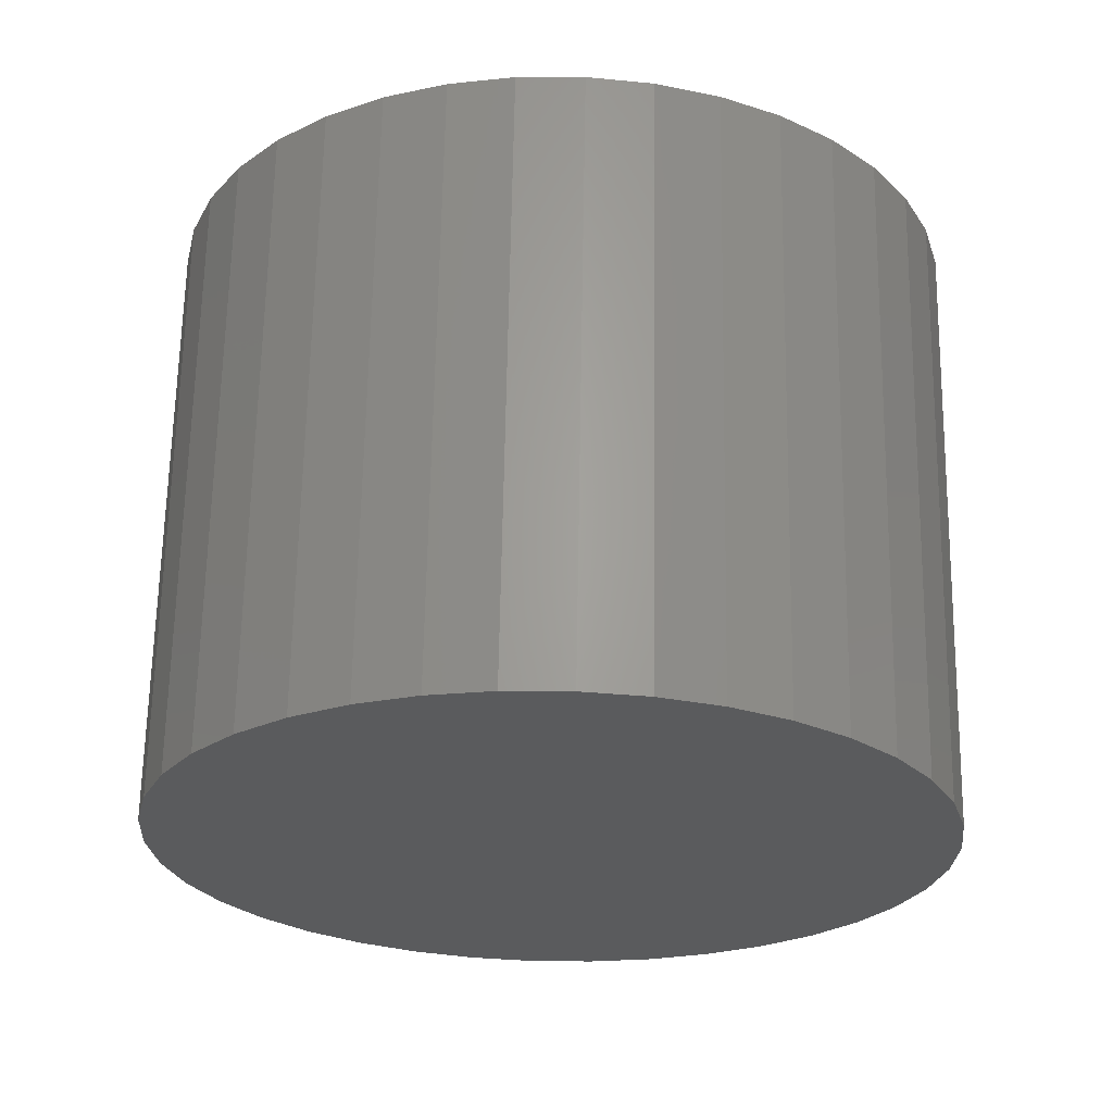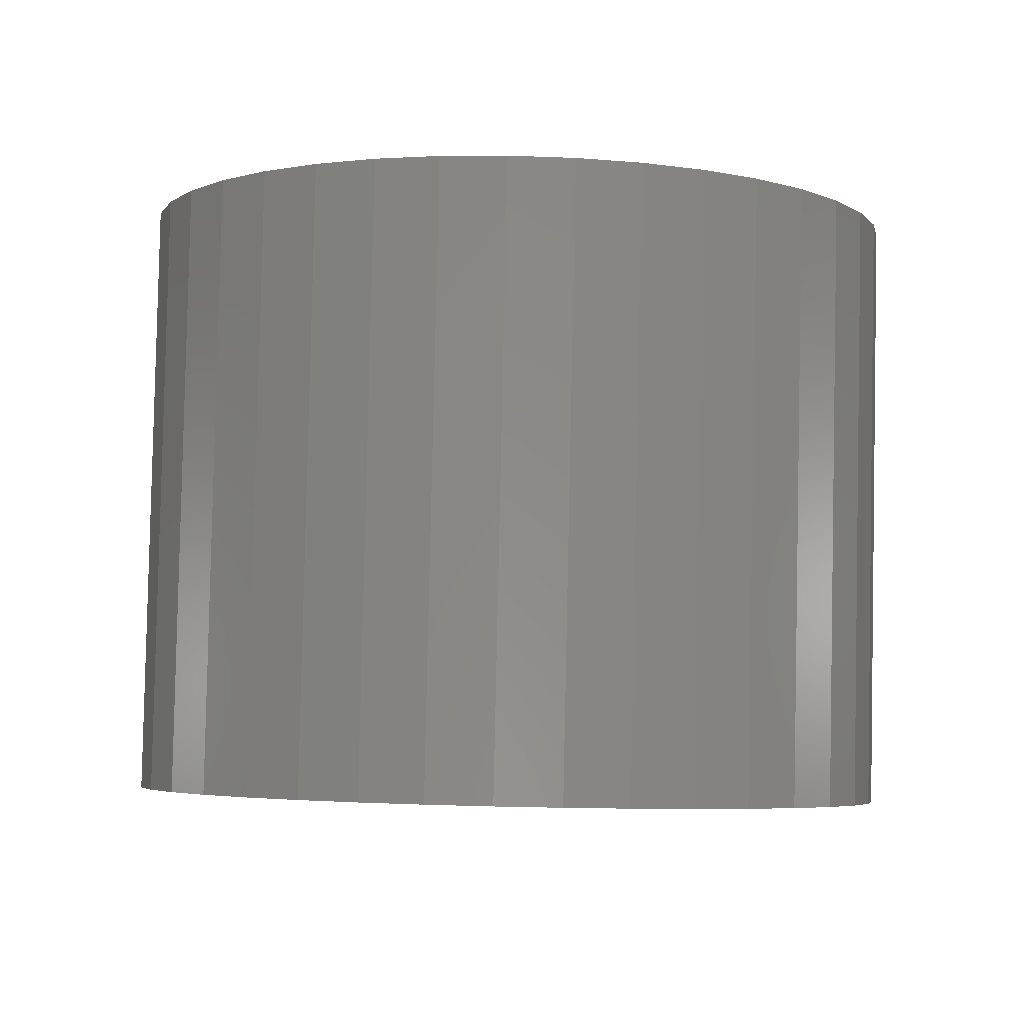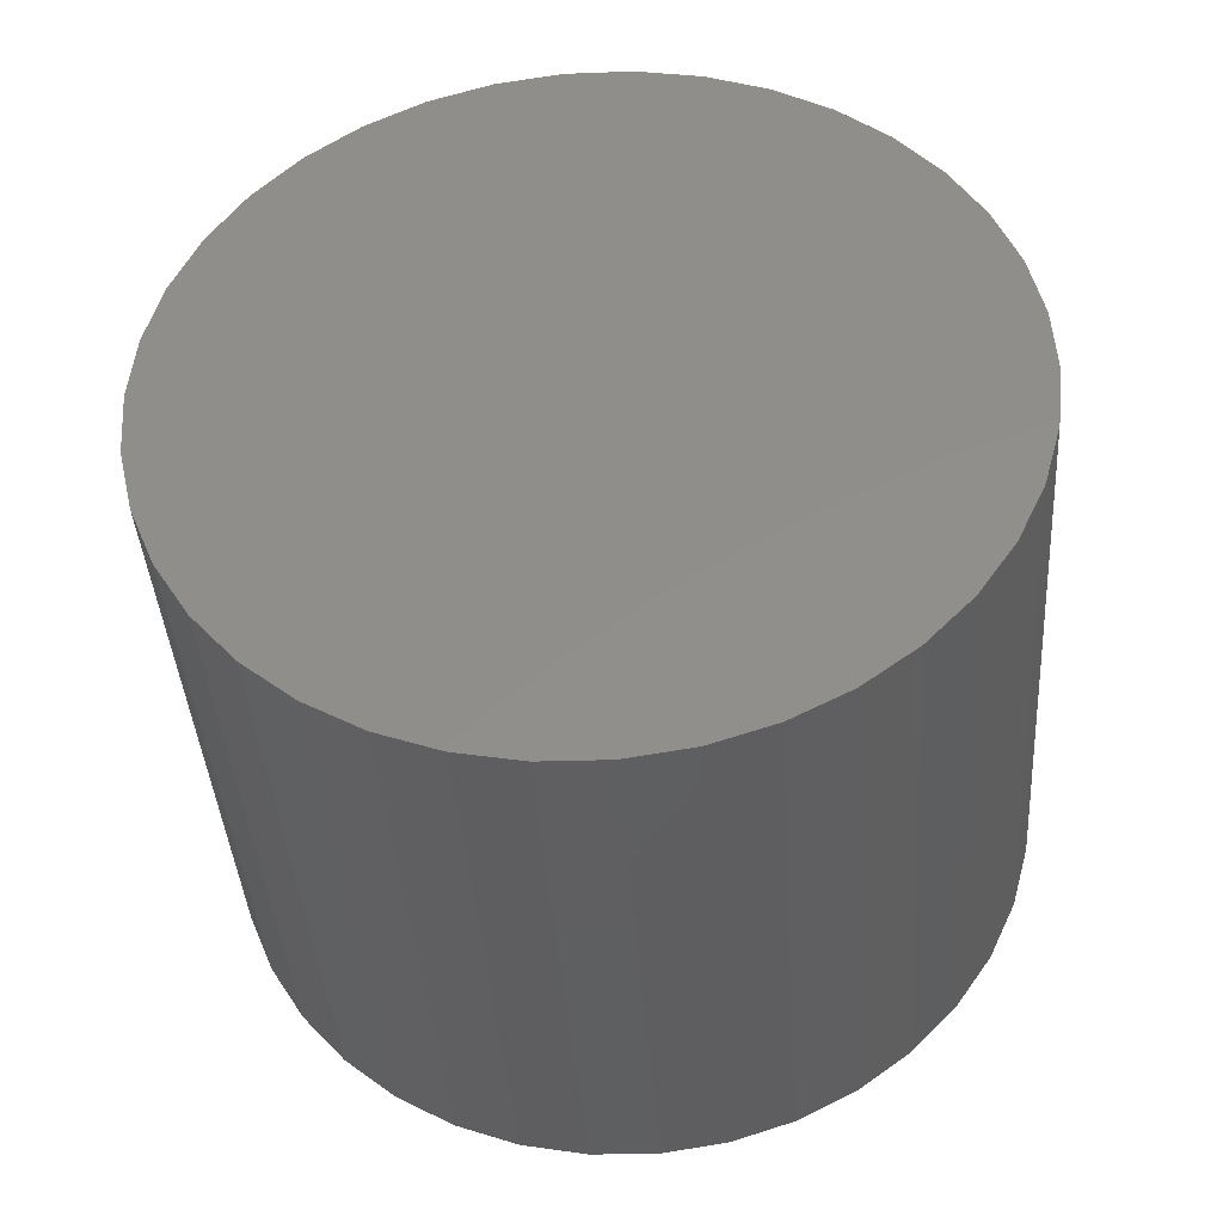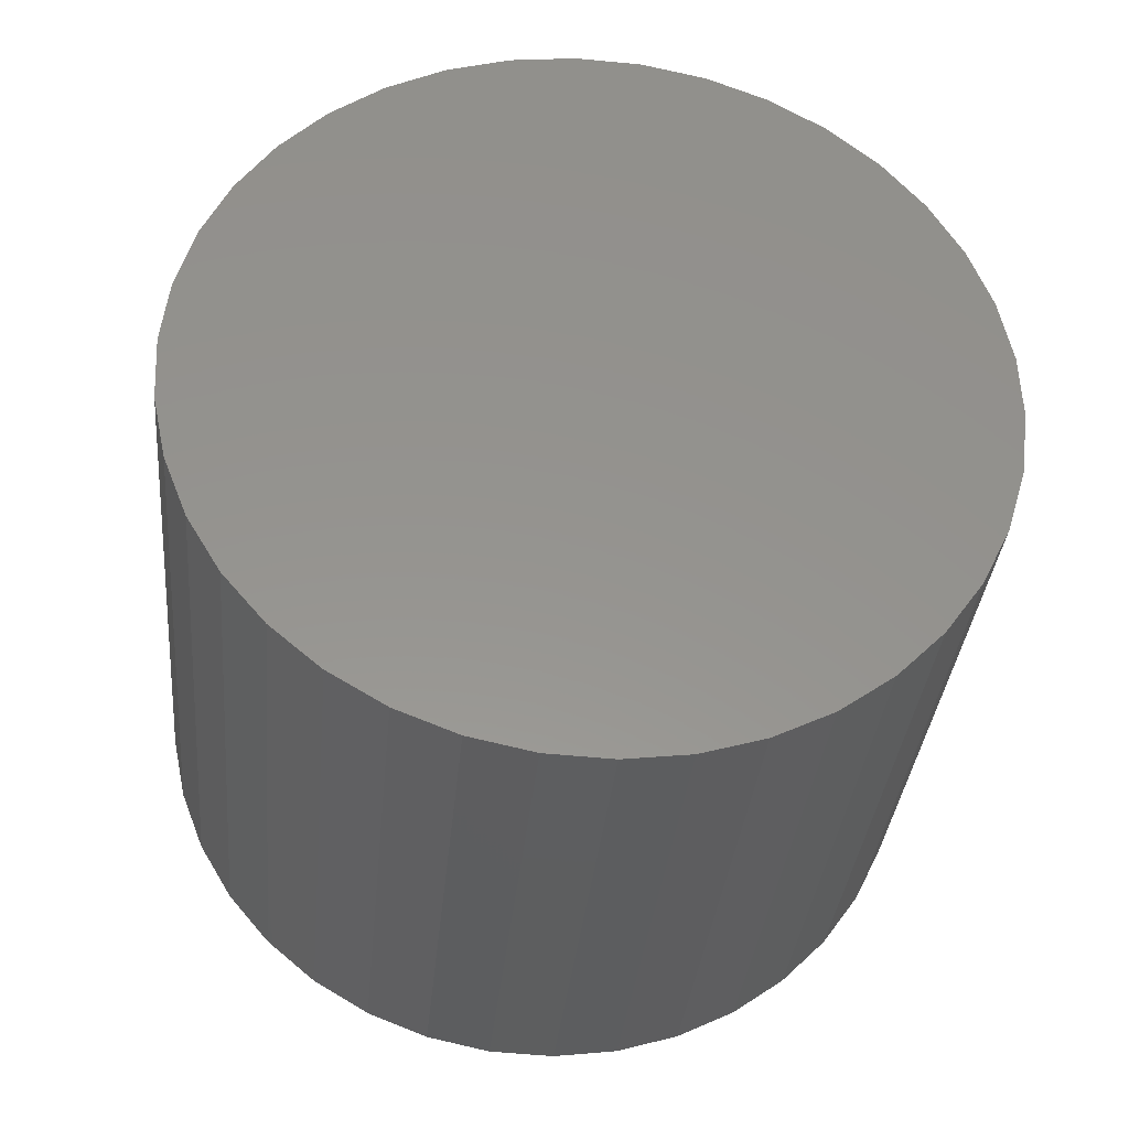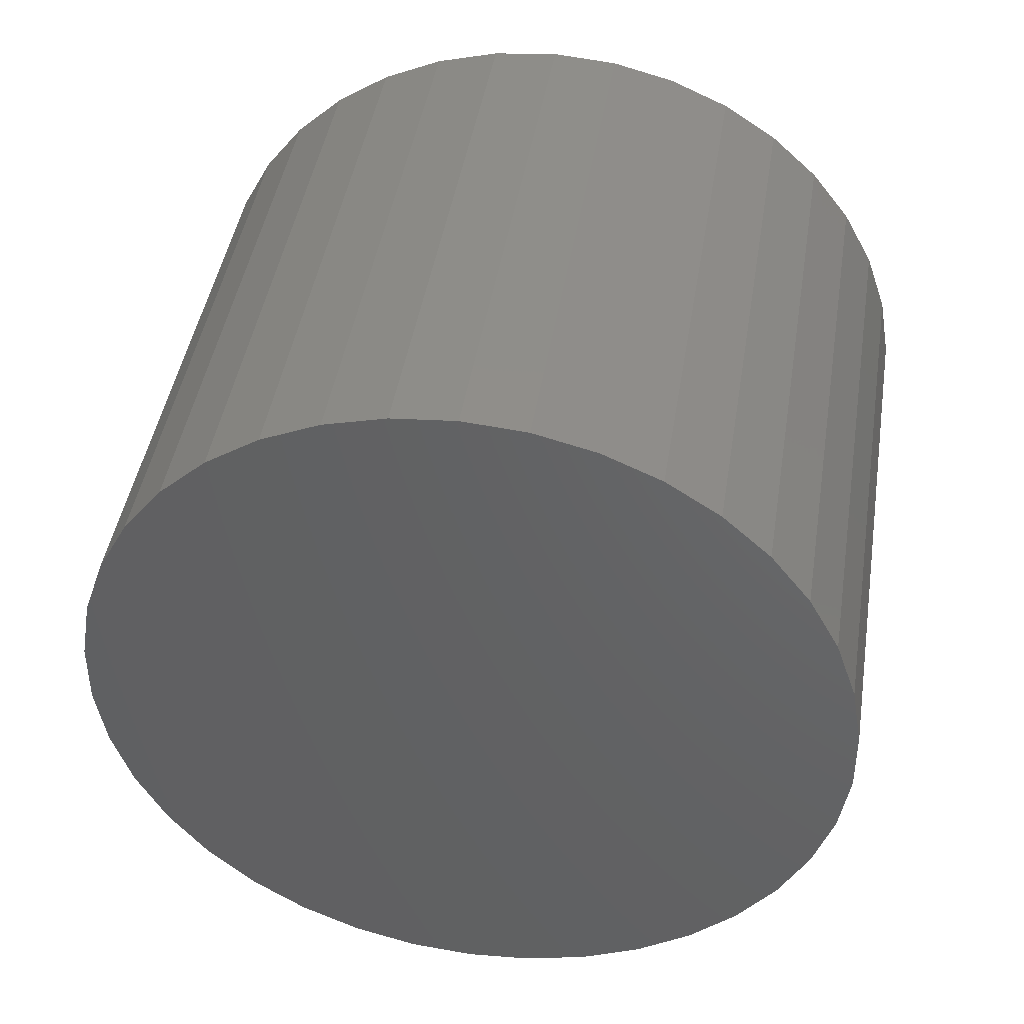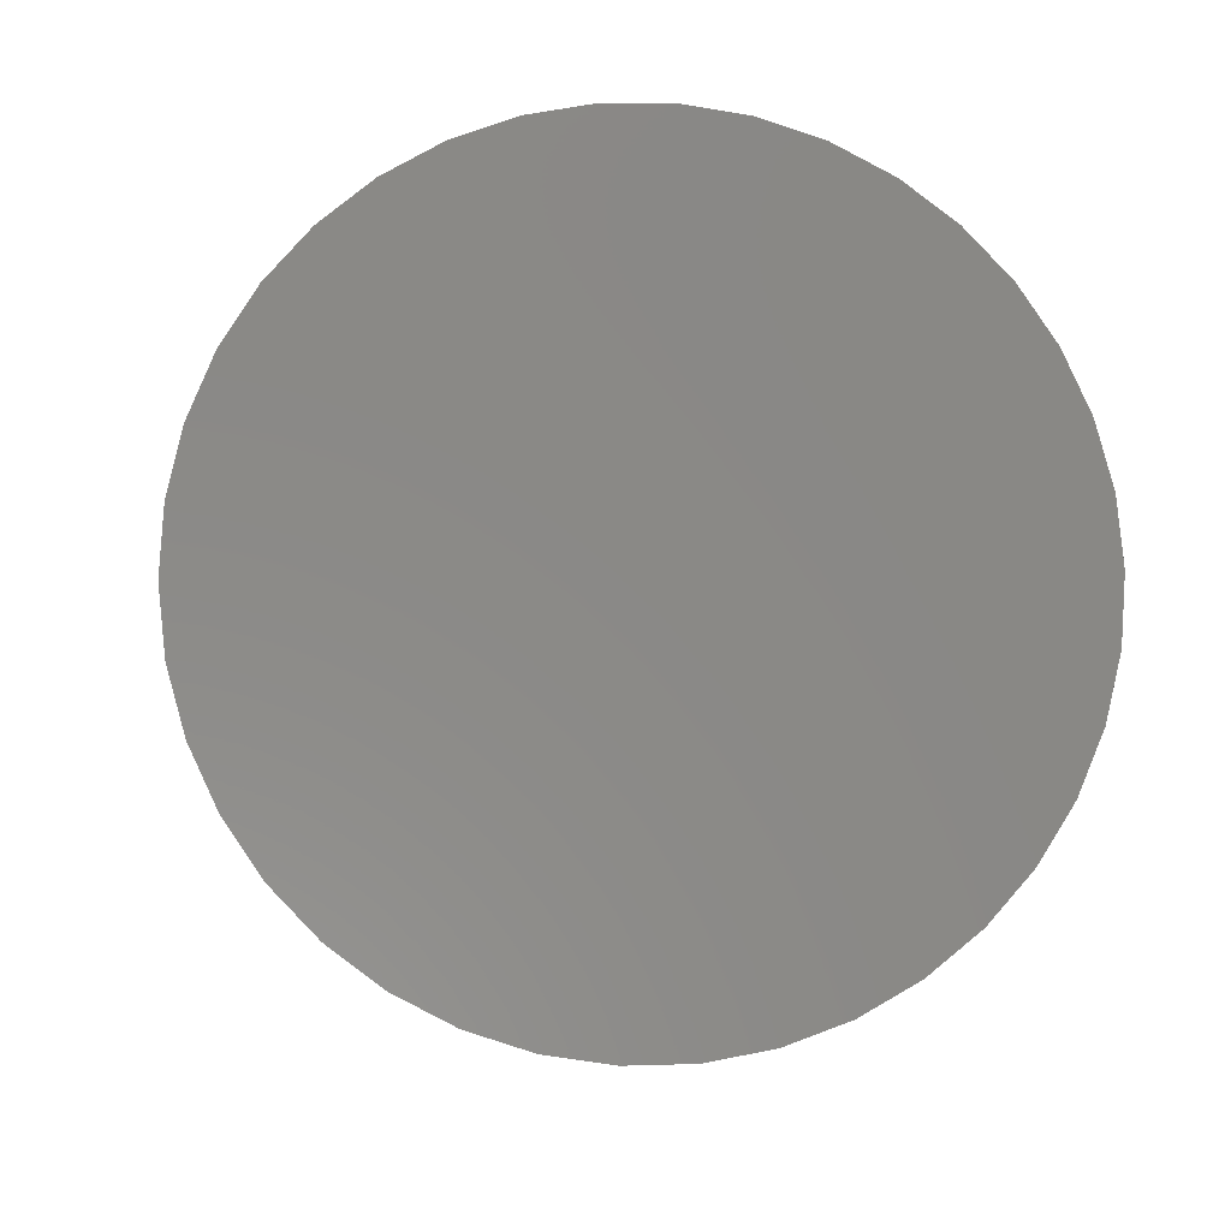
<metadata>
{"format":"stl","ext":"stl","renderer":"f3d","projection":"perspective","resolution":1024,"background":"white","views":[{"elev":-16.2,"azim":-83.6,"up":"+Z"},{"elev":-13.5,"azim":82.0,"up":"+Z"},{"elev":42.9,"azim":115.2,"up":"+Z"},{"elev":63.7,"azim":-54.2,"up":"+Z"},{"elev":-46.3,"azim":-4.6,"up":"+Z"},{"elev":76.6,"azim":55.3,"up":"+Z"}]}
</metadata>
<code>
# stl→obj: 76 verts, 148 faces
v 0.2243 -0.04238 -0.2092
v -0.2775 -0.04238 -0.1306
v 0.2278 0 -0.2098
v -0.281 3.153e-17 -0.1301
v 0.2243 0.04238 -0.2092
v -0.2775 0.04238 -0.1306
v 0.214 0.08361 -0.2076
v -0.2672 0.08361 -0.1323
v 0.1971 0.1226 -0.205
v -0.2503 0.1226 -0.1349
v 0.1742 0.1582 -0.2014
v -0.2274 0.1582 -0.1385
v 0.1457 0.1894 -0.1969
v -0.1989 0.1894 -0.143
v 0.1125 0.2156 -0.1917
v -0.1657 0.2156 -0.1481
v 0.07559 0.2358 -0.1859
v -0.1288 0.2358 -0.1539
v 0.03585 0.2496 -0.1797
v -0.08906 0.2496 -0.1602
v -0.005596 0.2566 -0.1732
v -0.04761 0.2566 -0.1666
v -0.2672 -0.08361 -0.1323
v 0.214 -0.08361 -0.2076
v -0.2503 -0.1226 -0.1349
v 0.1971 -0.1226 -0.205
v -0.2274 -0.1582 -0.1385
v 0.1742 -0.1582 -0.2014
v -0.1989 -0.1894 -0.143
v 0.1457 -0.1894 -0.1969
v -0.1657 -0.2156 -0.1481
v 0.1125 -0.2156 -0.1917
v -0.1288 -0.2358 -0.1539
v 0.07559 -0.2358 -0.1859
v -0.08906 -0.2496 -0.1602
v 0.03585 -0.2496 -0.1797
v -0.04761 -0.2566 -0.1666
v -0.005596 -0.2566 -0.1732
v 0.2864 -0.04238 0.187
v 0.2898 0 0.1864
v 0.2864 0.04238 0.187
v 0.276 0.08361 0.1886
v 0.2592 0.1226 0.1912
v 0.2362 0.1582 0.1948
v 0.2077 0.1894 0.1993
v 0.1746 0.2156 0.2045
v 0.1376 0.2358 0.2102
v 0.09787 0.2496 0.2165
v 0.05643 0.2566 0.223
v 0.01441 0.2566 0.2295
v -0.02703 0.2496 0.236
v -0.06677 0.2358 0.2422
v -0.1037 0.2156 0.248
v -0.1369 0.1894 0.2532
v -0.1653 0.1582 0.2577
v -0.1883 0.1226 0.2613
v -0.2052 0.08361 0.2639
v -0.2155 0.04238 0.2655
v -0.219 3.153e-17 0.2661
v -0.2155 -0.04238 0.2655
v -0.2052 -0.08361 0.2639
v -0.1883 -0.1226 0.2613
v -0.1653 -0.1582 0.2577
v -0.1369 -0.1894 0.2532
v -0.1037 -0.2156 0.248
v -0.06677 -0.2358 0.2422
v -0.02703 -0.2496 0.236
v 0.01441 -0.2566 0.2295
v 0.05643 -0.2566 0.223
v 0.09787 -0.2496 0.2165
v 0.1376 -0.2358 0.2102
v 0.1746 -0.2156 0.2045
v 0.2077 -0.1894 0.1993
v 0.2362 -0.1582 0.1948
v 0.2592 -0.1226 0.1912
v 0.276 -0.08361 0.1886
f 1 2 3
f 3 2 4
f 3 4 5
f 5 4 6
f 5 6 7
f 7 6 8
f 7 8 9
f 9 8 10
f 9 10 11
f 11 10 12
f 11 12 13
f 13 12 14
f 13 14 15
f 15 14 16
f 15 16 17
f 17 16 18
f 17 18 19
f 19 18 20
f 19 20 21
f 21 20 22
f 2 1 23
f 23 1 24
f 23 24 25
f 25 24 26
f 25 26 27
f 27 26 28
f 27 28 29
f 29 28 30
f 29 30 31
f 31 30 32
f 31 32 33
f 33 32 34
f 33 34 35
f 35 34 36
f 35 36 37
f 37 36 38
f 39 1 40
f 40 1 3
f 40 3 41
f 41 3 5
f 41 5 42
f 42 5 7
f 42 7 43
f 43 7 9
f 43 9 44
f 44 9 11
f 44 11 45
f 45 11 13
f 45 13 46
f 46 13 15
f 46 15 47
f 47 15 17
f 47 17 48
f 48 17 19
f 48 19 49
f 49 19 21
f 49 21 50
f 50 21 22
f 50 22 51
f 51 22 20
f 51 20 52
f 52 20 18
f 52 18 53
f 53 18 16
f 53 16 54
f 54 16 14
f 54 14 55
f 55 14 12
f 55 12 56
f 56 12 10
f 56 10 57
f 57 10 8
f 57 8 58
f 58 8 6
f 58 6 59
f 59 6 4
f 59 4 60
f 60 4 2
f 60 2 61
f 61 2 23
f 61 23 62
f 62 23 25
f 62 25 63
f 63 25 27
f 63 27 64
f 64 27 29
f 64 29 65
f 65 29 31
f 65 31 66
f 66 31 33
f 66 33 67
f 67 33 35
f 67 35 68
f 68 35 37
f 68 37 69
f 69 37 38
f 69 38 70
f 70 38 36
f 70 36 71
f 71 36 34
f 71 34 72
f 72 34 32
f 72 32 73
f 73 32 30
f 73 30 74
f 74 30 28
f 74 28 75
f 75 28 26
f 75 26 76
f 76 26 24
f 76 24 39
f 39 24 1
f 41 58 40
f 40 58 59
f 40 59 39
f 39 59 60
f 39 60 76
f 76 60 61
f 76 61 75
f 75 61 62
f 75 62 74
f 74 62 63
f 74 63 73
f 73 63 64
f 73 64 72
f 72 64 65
f 72 65 71
f 71 65 66
f 71 66 70
f 70 66 67
f 70 67 69
f 69 67 68
f 58 41 57
f 57 41 42
f 57 42 56
f 56 42 43
f 56 43 55
f 55 43 44
f 55 44 54
f 54 44 45
f 54 45 53
f 53 45 46
f 53 46 52
f 52 46 47
f 52 47 51
f 51 47 48
f 51 48 50
f 50 48 49

</code>
